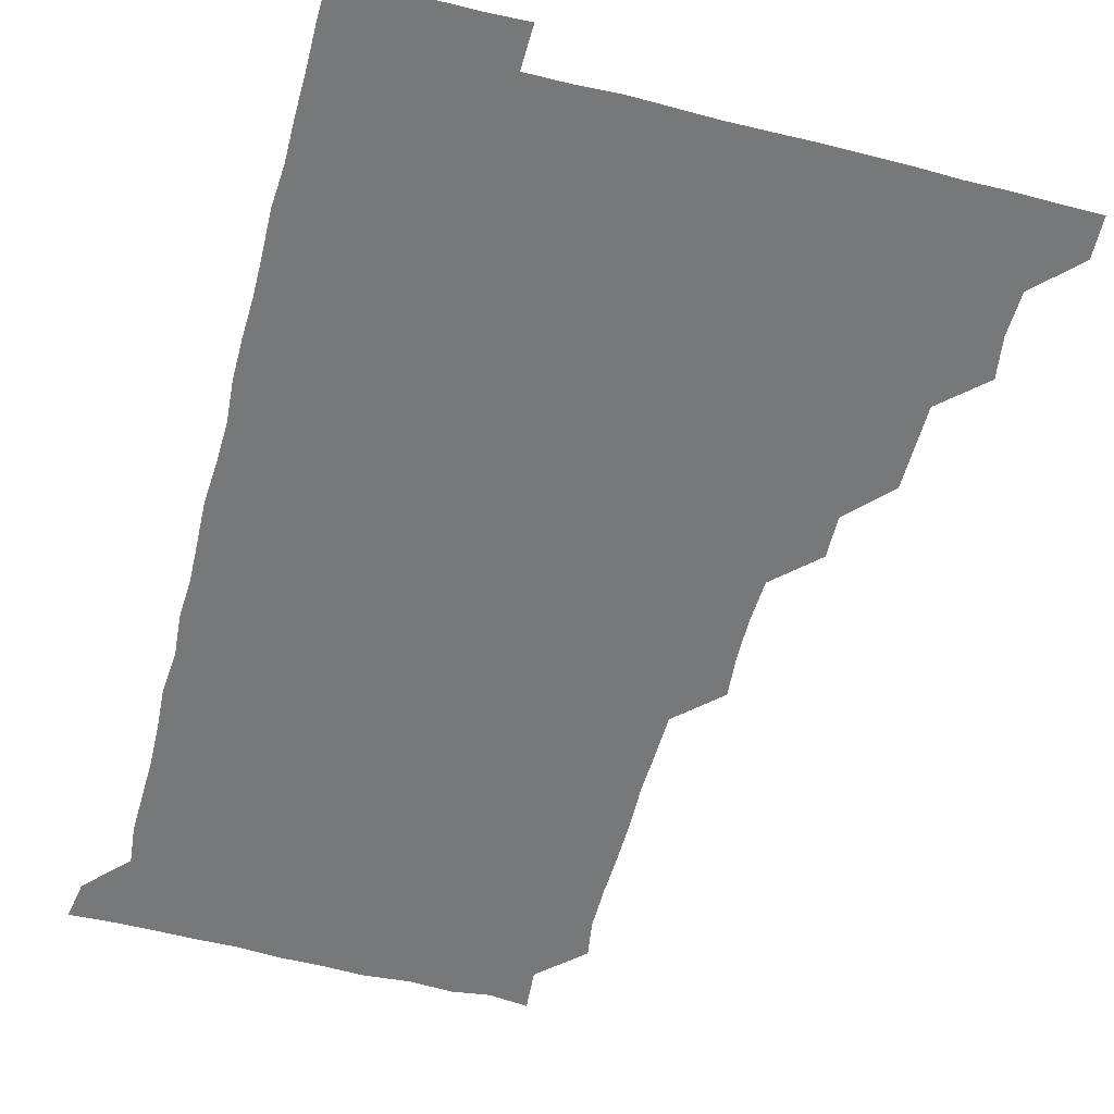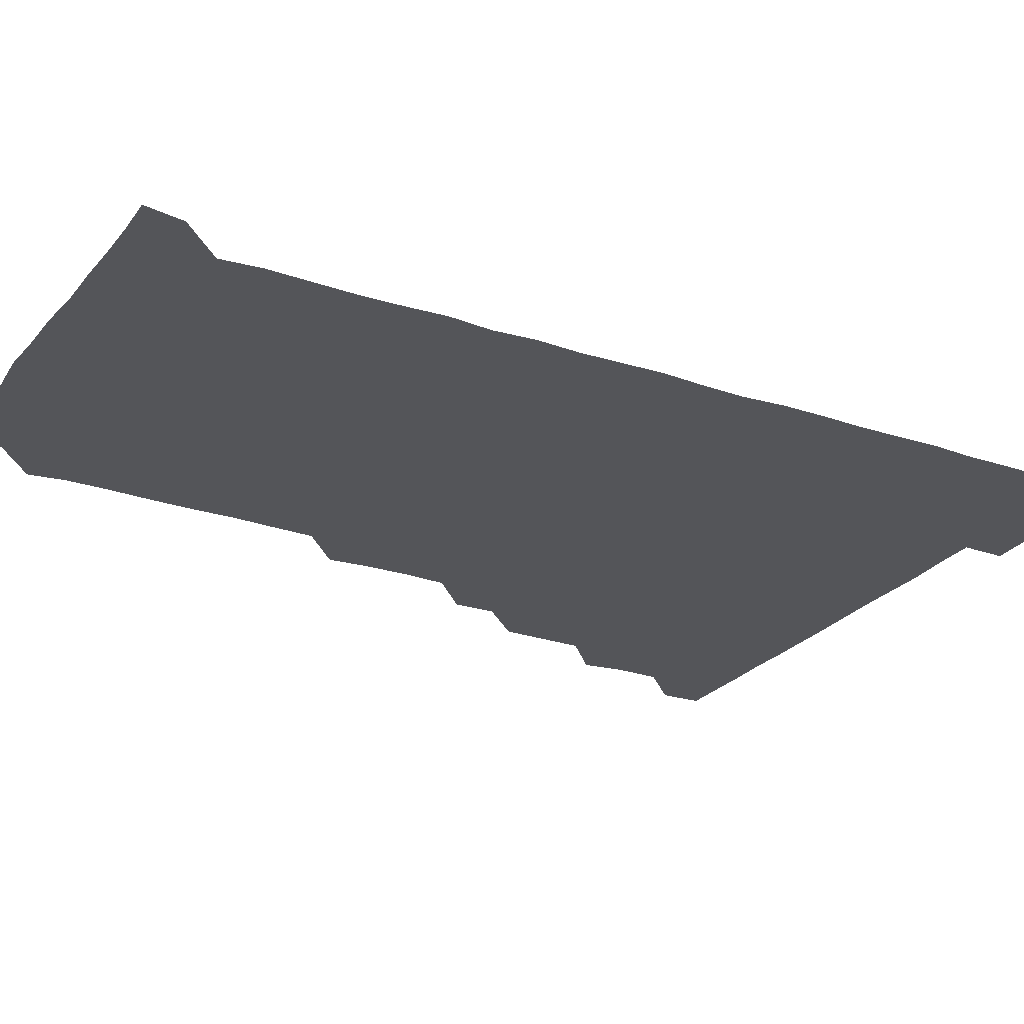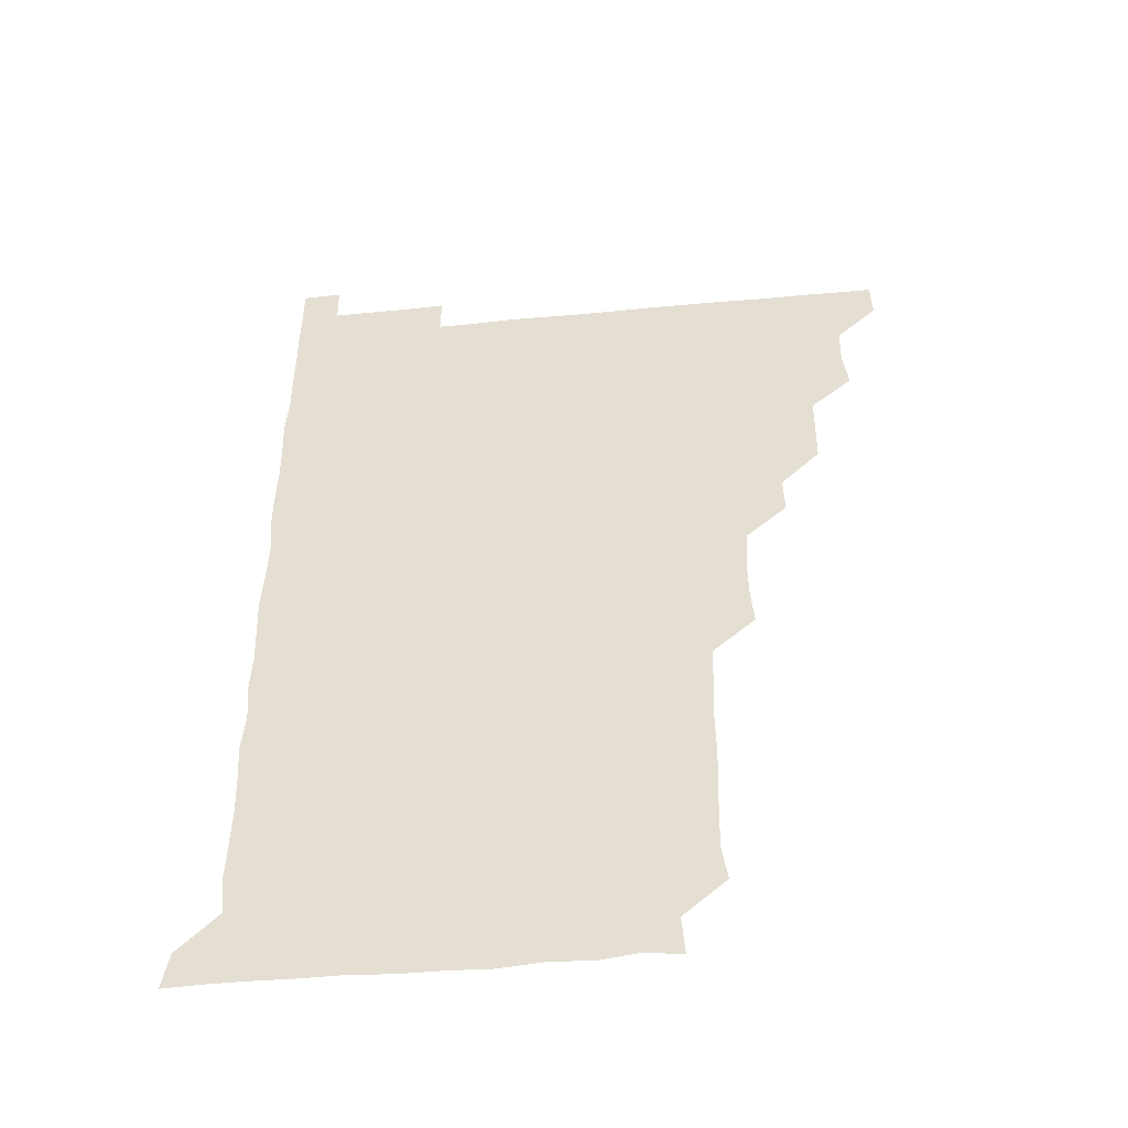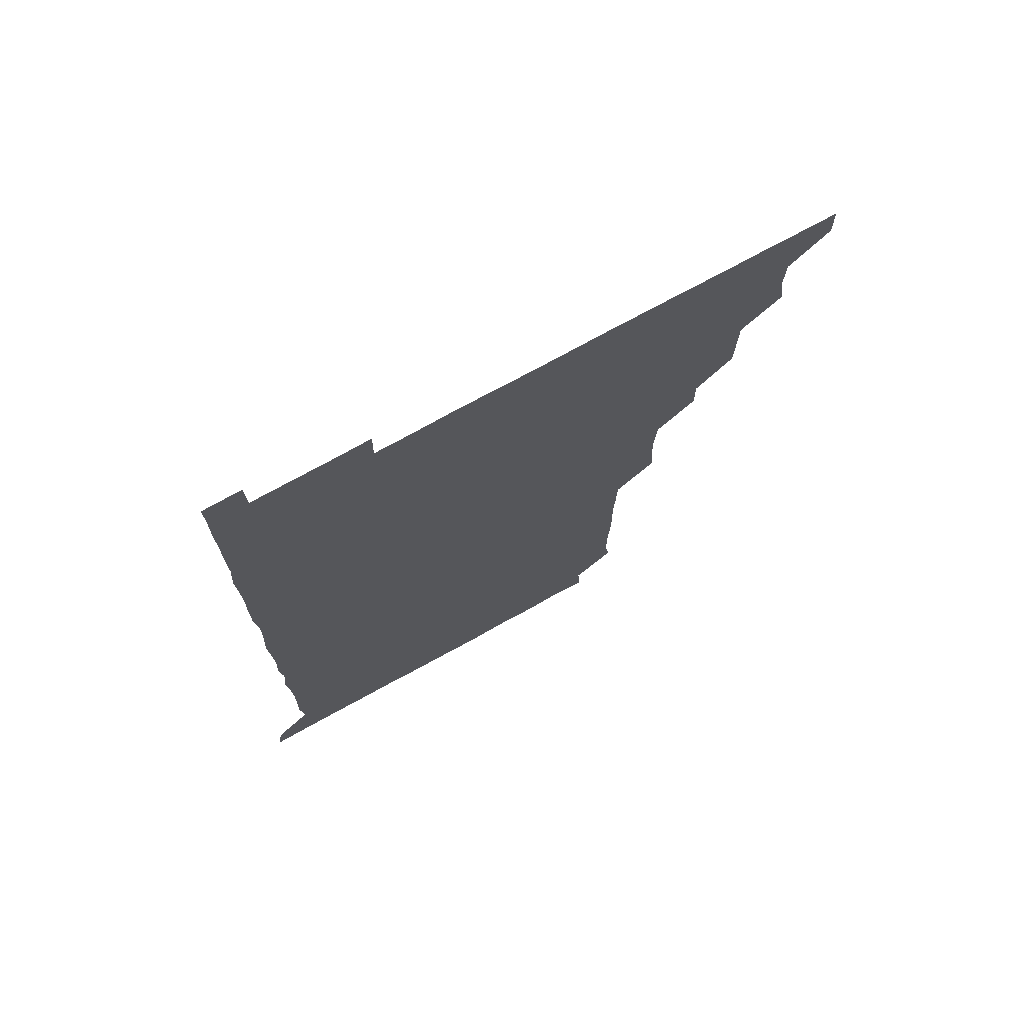
<metadata>
{"format":"obj","ext":"obj","renderer":"f3d","projection":"perspective","resolution":1024,"background":"white","views":[{"elev":-57.4,"azim":165.3,"up":"+Z"},{"elev":-24.8,"azim":61.1,"up":"+Z"},{"elev":-48.9,"azim":-174.0,"up":"+Y"},{"elev":73.9,"azim":151.2,"up":"+Y"}]}
</metadata>
<code>
v 480.6 510.9 0
v 481.1 525.8 0
v 494.5 464.9 0
v 496.5 479.8 0
v 496.1 495.6 0
v 496.4 510.9 0
v 496.1 525.9 0
v 510.7 420.2 0
v 510.5 435.2 0
v 510.3 450.6 0
v 511.5 466.6 0
v 511.3 481.1 0
v 511.7 496.2 0
v 511.4 510.8 0
v 510.9 526.1 0
v 525.1 389.8 0
v 525.5 404.7 0
v 526.3 420.8 0
v 526.3 436.1 0
v 525.6 450.9 0
v 526 465.9 0
v 526 480.9 0
v 526.5 496 0
v 526.1 511 0
v 526 526 0
v 540.2 329.5 0
v 541.3 344.2 0
v 541.6 359.6 0
v 540.8 375.2 0
v 540.8 390.9 0
v 542 406.8 0
v 540.6 420.8 0
v 542.1 436.9 0
v 541.6 451.4 0
v 541.1 466.1 0
v 541.3 481.1 0
v 541.4 495.9 0
v 541.2 510.6 0
v 540.9 526.4 0
v 555.8 209.2 0
v 557.7 222.4 0
v 557.7 237.9 0
v 557 253.6 0
v 556.8 268.6 0
v 557.1 284.4 0
v 556.5 299.1 0
v 556 314.9 0
v 556.2 331 0
v 556.4 346.1 0
v 556.1 360.9 0
v 556.3 376.3 0
v 556.1 391.1 0
v 556.3 406.3 0
v 555.8 420.9 0
v 556.1 436 0
v 556.3 451.2 0
v 556.4 466.2 0
v 556.3 481 0
v 556.2 495.9 0
v 556.1 510.9 0
v 555.9 526.4 0
v 570.6 179.8 0
v 571.7 194.9 0
v 569.8 209.2 0
v 572.5 226.5 0
v 571.7 241.2 0
v 571.6 256.1 0
v 571.5 271.1 0
v 571.2 285.9 0
v 571.5 301.4 0
v 571.5 316.8 0
v 571.6 331.8 0
v 571.2 346.1 0
v 571.2 361.3 0
v 571.1 376.1 0
v 571 391.1 0
v 571.3 406.4 0
v 571.4 421.3 0
v 571.2 436.1 0
v 571.3 451.2 0
v 571.1 466.1 0
v 571 481 0
v 571.2 495.9 0
v 571.2 510.5 0
v 570.6 526.6 0
v 584.6 181.5 0
v 586.6 195.2 0
v 585.5 210.4 0
v 587.1 227.7 0
v 586.4 242.1 0
v 586.8 256.7 0
v 586.5 271.7 0
v 585.9 285.7 0
v 586.2 301.4 0
v 586.1 316.1 0
v 586.1 331.3 0
v 586.3 346.5 0
v 586.1 361.3 0
v 586.3 376.8 0
v 586.3 391.7 0
v 586.2 406.2 0
v 586.5 421.7 0
v 586 436 0
v 586.2 451.2 0
v 586.5 466.1 0
v 586 481.1 0
v 586.1 495.9 0
v 586.1 510.7 0
v 585.6 526.3 0
v 598.1 179.6 0
v 601.8 198.4 0
v 601.7 212.8 0
v 601.6 226.7 0
v 600.6 240 0
v 601.1 256.9 0
v 601.1 271.5 0
v 601.3 286.9 0
v 601.2 301.6 0
v 601.2 315.9 0
v 601.1 331.2 0
v 601.2 346.5 0
v 601 360.9 0
v 601 375.9 0
v 600.9 390.6 0
v 601.1 406.4 0
v 601.1 421.3 0
v 600.9 435.9 0
v 601.1 451.1 0
v 601.2 466 0
v 601.1 481 0
v 600.8 496.2 0
v 601.1 510.9 0
v 600.9 526.1 0
v 613.9 180.5 0
v 616.4 197.7 0
v 616.3 211.9 0
v 616.3 226.9 0
v 616.3 241.7 0
v 616.1 256.2 0
v 616.1 271.1 0
v 616 286.1 0
v 615.8 300.7 0
v 616.1 317.3 0
v 616.1 331.4 0
v 616.2 346.6 0
v 615.9 360.6 0
v 616.1 376.4 0
v 616.1 391.4 0
v 616.1 406.3 0
v 616 421.1 0
v 616 436.1 0
v 616.2 451.4 0
v 616 466.1 0
v 616.1 481 0
v 616.4 495.8 0
v 616.2 510.5 0
v 615.8 526.4 0
v 630.3 179.1 0
v 630.5 196.9 0
v 631.1 211.8 0
v 631.2 227.1 0
v 631 241.5 0
v 631.2 256.7 0
v 631 271.7 0
v 631.1 286.7 0
v 631.4 301.4 0
v 631 315.9 0
v 630.9 331.3 0
v 631 346.4 0
v 631.2 361.9 0
v 631 376 0
v 631 391.3 0
v 631 406.6 0
v 631 421 0
v 631 436 0
v 631 451.2 0
v 631 466 0
v 631.1 481 0
v 631.3 495.8 0
v 631.1 510.7 0
v 630.4 526.7 0
v 645.7 179.7 0
v 645.7 196.5 0
v 645.8 212 0
v 646 227 0
v 645.9 241.3 0
v 646.1 256.7 0
v 646.1 270.8 0
v 645.8 286 0
v 645.9 302.5 0
v 646.1 316.1 0
v 646 330.6 0
v 646 346.2 0
v 645.9 361.3 0
v 645.8 376.7 0
v 646 391.4 0
v 646 406.1 0
v 645.9 421.4 0
v 645.7 436.7 0
v 646.1 451 0
v 646 465.9 0
v 646 481.1 0
v 646.1 495.9 0
v 646.1 510.8 0
v 645.7 525.9 0
v 661.2 179.6 0
v 660.8 196.5 0
v 660.9 211.4 0
v 660.7 226.9 0
v 661.1 240.4 0
v 660.6 256.8 0
v 661 271.6 0
v 660.9 286.6 0
v 660.9 301.4 0
v 660.9 316.5 0
v 660.9 331 0
v 660.7 346.9 0
v 660.8 361.6 0
v 661.2 375.7 0
v 660.6 391.6 0
v 660.9 406.2 0
v 660.8 421.3 0
v 661.3 435.8 0
v 660.9 451.2 0
v 661 466.1 0
v 661 481 0
v 660.9 496 0
v 661.1 510.8 0
v 661.1 525.9 0
v 660.8 541.4 0
v 677 180.7 0
v 676 196.4 0
v 675.7 211.9 0
v 675.6 226.7 0
v 675.9 241.5 0
v 675.8 256.3 0
v 675.6 272 0
v 675.9 286.2 0
v 675.4 302.1 0
v 675.8 316.5 0
v 675.6 332 0
v 675.9 346.2 0
v 675.6 361.6 0
v 675.7 376.4 0
v 676.3 390.7 0
v 676 406 0
v 675.8 421.3 0
v 676 436 0
v 675.4 451.7 0
v 675.8 466.2 0
v 675.9 481.1 0
v 675.9 496 0
v 676 510.9 0
v 676 526 0
v 675.8 540.8 0
v 692.6 180.5 0
v 691 196.3 0
v 690.6 211.6 0
v 690.4 226.8 0
v 690.8 241.4 0
v 690.6 256.7 0
v 690.8 271.4 0
v 690.7 286.4 0
v 690.8 301.2 0
v 690.2 317 0
v 690.6 331.4 0
v 690.8 346.3 0
v 690.9 361.1 0
v 690.5 376.4 0
v 691.1 390.7 0
v 689.8 407.5 0
v 691 421 0
v 690.8 436.2 0
v 690.9 451.2 0
v 690.8 466.1 0
v 690.9 481.1 0
v 690.8 496.1 0
v 690.8 511 0
v 690.9 525.9 0
v 691 540.8 0
v 707.9 180.8 0
v 706.1 195.9 0
v 705.2 211.4 0
v 705.7 226.1 0
v 705.6 241 0
v 705.5 256.1 0
v 705 271.8 0
v 705.6 286.4 0
v 705.4 301.2 0
v 705.1 316.7 0
v 705.3 331.2 0
v 706.1 345.9 0
v 704.8 362 0
v 704.8 376.3 0
v 706.1 390.6 0
v 705.4 406.7 0
v 705.1 421.5 0
v 705.8 435.9 0
v 705.1 451.6 0
v 705.3 466.3 0
v 705.4 481 0
v 705.9 495.9 0
v 705.6 511.1 0
v 706 526 0
v 705.9 540.6 0
v 706.2 556.3 0
v 722.8 180.7 0
v 719.8 196.6 0
v 719.5 209.6 0
v 721 224 0
v 720.6 239 0
v 720.3 254.2 0
v 720.7 269.2 0
v 721.7 283.9 0
v 720.4 299.1 0
v 721.7 314.1 0
v 720.9 329.4 0
v 721.5 344.4 0
v 722 359.1 0
v 721.1 374.4 0
v 720.7 390 0
v 721.9 404.9 0
v 721.8 419.8 0
v 721.4 434.8 0
v 721.6 450 0
v 722 464.9 0
v 721 480.2 0
v 721.2 495.4 0
v 721 510.8 0
v 721.1 525.9 0
v 720.9 541.1 0
v 721 555.9 0
v 736.6 180.1 0
v 734.2 194.2 0
f 5 6 1
f 1 6 2
f 6 7 2
f 10 11 3
f 3 11 4
f 11 12 4
f 4 12 5
f 12 13 5
f 5 13 6
f 13 14 6
f 6 14 7
f 14 15 7
f 17 18 8
f 8 18 9
f 18 19 9
f 9 19 10
f 19 20 10
f 10 20 11
f 20 21 11
f 11 21 12
f 21 22 12
f 12 22 13
f 22 23 13
f 13 23 14
f 23 24 14
f 14 24 15
f 24 25 15
f 29 30 16
f 16 30 17
f 30 31 17
f 17 31 18
f 31 32 18
f 18 32 19
f 32 33 19
f 19 33 20
f 33 34 20
f 20 34 21
f 34 35 21
f 21 35 22
f 35 36 22
f 22 36 23
f 36 37 23
f 23 37 24
f 37 38 24
f 24 38 25
f 38 39 25
f 47 48 26
f 26 48 27
f 48 49 27
f 27 49 28
f 49 50 28
f 28 50 29
f 50 51 29
f 29 51 30
f 51 52 30
f 30 52 31
f 52 53 31
f 31 53 32
f 53 54 32
f 32 54 33
f 54 55 33
f 33 55 34
f 55 56 34
f 34 56 35
f 56 57 35
f 35 57 36
f 57 58 36
f 36 58 37
f 58 59 37
f 37 59 38
f 59 60 38
f 38 60 39
f 60 61 39
f 63 64 40
f 40 64 41
f 64 65 41
f 41 65 42
f 65 66 42
f 42 66 43
f 66 67 43
f 43 67 44
f 67 68 44
f 44 68 45
f 68 69 45
f 45 69 46
f 69 70 46
f 46 70 47
f 70 71 47
f 47 71 48
f 71 72 48
f 48 72 49
f 72 73 49
f 49 73 50
f 73 74 50
f 50 74 51
f 74 75 51
f 51 75 52
f 75 76 52
f 52 76 53
f 76 77 53
f 53 77 54
f 77 78 54
f 54 78 55
f 78 79 55
f 55 79 56
f 79 80 56
f 56 80 57
f 80 81 57
f 57 81 58
f 81 82 58
f 58 82 59
f 82 83 59
f 59 83 60
f 83 84 60
f 60 84 61
f 84 85 61
f 62 86 63
f 86 87 63
f 63 87 64
f 87 88 64
f 64 88 65
f 88 89 65
f 65 89 66
f 89 90 66
f 66 90 67
f 90 91 67
f 67 91 68
f 91 92 68
f 68 92 69
f 92 93 69
f 69 93 70
f 93 94 70
f 70 94 71
f 94 95 71
f 71 95 72
f 95 96 72
f 72 96 73
f 96 97 73
f 73 97 74
f 97 98 74
f 74 98 75
f 98 99 75
f 75 99 76
f 99 100 76
f 76 100 77
f 100 101 77
f 77 101 78
f 101 102 78
f 78 102 79
f 102 103 79
f 79 103 80
f 103 104 80
f 80 104 81
f 104 105 81
f 81 105 82
f 105 106 82
f 82 106 83
f 106 107 83
f 83 107 84
f 107 108 84
f 84 108 85
f 108 109 85
f 86 110 87
f 110 111 87
f 87 111 88
f 111 112 88
f 88 112 89
f 112 113 89
f 89 113 90
f 113 114 90
f 90 114 91
f 114 115 91
f 91 115 92
f 115 116 92
f 92 116 93
f 116 117 93
f 93 117 94
f 117 118 94
f 94 118 95
f 118 119 95
f 95 119 96
f 119 120 96
f 96 120 97
f 120 121 97
f 97 121 98
f 121 122 98
f 98 122 99
f 122 123 99
f 99 123 100
f 123 124 100
f 100 124 101
f 124 125 101
f 101 125 102
f 125 126 102
f 102 126 103
f 126 127 103
f 103 127 104
f 127 128 104
f 104 128 105
f 128 129 105
f 105 129 106
f 129 130 106
f 106 130 107
f 130 131 107
f 107 131 108
f 131 132 108
f 108 132 109
f 132 133 109
f 110 134 111
f 134 135 111
f 111 135 112
f 135 136 112
f 112 136 113
f 136 137 113
f 113 137 114
f 137 138 114
f 114 138 115
f 138 139 115
f 115 139 116
f 139 140 116
f 116 140 117
f 140 141 117
f 117 141 118
f 141 142 118
f 118 142 119
f 142 143 119
f 119 143 120
f 143 144 120
f 120 144 121
f 144 145 121
f 121 145 122
f 145 146 122
f 122 146 123
f 146 147 123
f 123 147 124
f 147 148 124
f 124 148 125
f 148 149 125
f 125 149 126
f 149 150 126
f 126 150 127
f 150 151 127
f 127 151 128
f 151 152 128
f 128 152 129
f 152 153 129
f 129 153 130
f 153 154 130
f 130 154 131
f 154 155 131
f 131 155 132
f 155 156 132
f 132 156 133
f 156 157 133
f 134 158 135
f 158 159 135
f 135 159 136
f 159 160 136
f 136 160 137
f 160 161 137
f 137 161 138
f 161 162 138
f 138 162 139
f 162 163 139
f 139 163 140
f 163 164 140
f 140 164 141
f 164 165 141
f 141 165 142
f 165 166 142
f 142 166 143
f 166 167 143
f 143 167 144
f 167 168 144
f 144 168 145
f 168 169 145
f 145 169 146
f 169 170 146
f 146 170 147
f 170 171 147
f 147 171 148
f 171 172 148
f 148 172 149
f 172 173 149
f 149 173 150
f 173 174 150
f 150 174 151
f 174 175 151
f 151 175 152
f 175 176 152
f 152 176 153
f 176 177 153
f 153 177 154
f 177 178 154
f 154 178 155
f 178 179 155
f 155 179 156
f 179 180 156
f 156 180 157
f 180 181 157
f 158 182 159
f 182 183 159
f 159 183 160
f 183 184 160
f 160 184 161
f 184 185 161
f 161 185 162
f 185 186 162
f 162 186 163
f 186 187 163
f 163 187 164
f 187 188 164
f 164 188 165
f 188 189 165
f 165 189 166
f 189 190 166
f 166 190 167
f 190 191 167
f 167 191 168
f 191 192 168
f 168 192 169
f 192 193 169
f 169 193 170
f 193 194 170
f 170 194 171
f 194 195 171
f 171 195 172
f 195 196 172
f 172 196 173
f 196 197 173
f 173 197 174
f 197 198 174
f 174 198 175
f 198 199 175
f 175 199 176
f 199 200 176
f 176 200 177
f 200 201 177
f 177 201 178
f 201 202 178
f 178 202 179
f 202 203 179
f 179 203 180
f 203 204 180
f 180 204 181
f 204 205 181
f 182 206 183
f 206 207 183
f 183 207 184
f 207 208 184
f 184 208 185
f 208 209 185
f 185 209 186
f 209 210 186
f 186 210 187
f 210 211 187
f 187 211 188
f 211 212 188
f 188 212 189
f 212 213 189
f 189 213 190
f 213 214 190
f 190 214 191
f 214 215 191
f 191 215 192
f 215 216 192
f 192 216 193
f 216 217 193
f 193 217 194
f 217 218 194
f 194 218 195
f 218 219 195
f 195 219 196
f 219 220 196
f 196 220 197
f 220 221 197
f 197 221 198
f 221 222 198
f 198 222 199
f 222 223 199
f 199 223 200
f 223 224 200
f 200 224 201
f 224 225 201
f 201 225 202
f 225 226 202
f 202 226 203
f 226 227 203
f 203 227 204
f 227 228 204
f 204 228 205
f 228 229 205
f 206 231 207
f 231 232 207
f 207 232 208
f 232 233 208
f 208 233 209
f 233 234 209
f 209 234 210
f 234 235 210
f 210 235 211
f 235 236 211
f 211 236 212
f 236 237 212
f 212 237 213
f 237 238 213
f 213 238 214
f 238 239 214
f 214 239 215
f 239 240 215
f 215 240 216
f 240 241 216
f 216 241 217
f 241 242 217
f 217 242 218
f 242 243 218
f 218 243 219
f 243 244 219
f 219 244 220
f 244 245 220
f 220 245 221
f 245 246 221
f 221 246 222
f 246 247 222
f 222 247 223
f 247 248 223
f 223 248 224
f 248 249 224
f 224 249 225
f 249 250 225
f 225 250 226
f 250 251 226
f 226 251 227
f 251 252 227
f 227 252 228
f 252 253 228
f 228 253 229
f 253 254 229
f 229 254 230
f 254 255 230
f 231 256 232
f 256 257 232
f 232 257 233
f 257 258 233
f 233 258 234
f 258 259 234
f 234 259 235
f 259 260 235
f 235 260 236
f 260 261 236
f 236 261 237
f 261 262 237
f 237 262 238
f 262 263 238
f 238 263 239
f 263 264 239
f 239 264 240
f 264 265 240
f 240 265 241
f 265 266 241
f 241 266 242
f 266 267 242
f 242 267 243
f 267 268 243
f 243 268 244
f 268 269 244
f 244 269 245
f 269 270 245
f 245 270 246
f 270 271 246
f 246 271 247
f 271 272 247
f 247 272 248
f 272 273 248
f 248 273 249
f 273 274 249
f 249 274 250
f 274 275 250
f 250 275 251
f 275 276 251
f 251 276 252
f 276 277 252
f 252 277 253
f 277 278 253
f 253 278 254
f 278 279 254
f 254 279 255
f 279 280 255
f 256 281 257
f 281 282 257
f 257 282 258
f 282 283 258
f 258 283 259
f 283 284 259
f 259 284 260
f 284 285 260
f 260 285 261
f 285 286 261
f 261 286 262
f 286 287 262
f 262 287 263
f 287 288 263
f 263 288 264
f 288 289 264
f 264 289 265
f 289 290 265
f 265 290 266
f 290 291 266
f 266 291 267
f 291 292 267
f 267 292 268
f 292 293 268
f 268 293 269
f 293 294 269
f 269 294 270
f 294 295 270
f 270 295 271
f 295 296 271
f 271 296 272
f 296 297 272
f 272 297 273
f 297 298 273
f 273 298 274
f 298 299 274
f 274 299 275
f 299 300 275
f 275 300 276
f 300 301 276
f 276 301 277
f 301 302 277
f 277 302 278
f 302 303 278
f 278 303 279
f 303 304 279
f 279 304 280
f 304 305 280
f 281 307 282
f 307 308 282
f 282 308 283
f 308 309 283
f 283 309 284
f 309 310 284
f 284 310 285
f 310 311 285
f 285 311 286
f 311 312 286
f 286 312 287
f 312 313 287
f 287 313 288
f 313 314 288
f 288 314 289
f 314 315 289
f 289 315 290
f 315 316 290
f 290 316 291
f 316 317 291
f 291 317 292
f 317 318 292
f 292 318 293
f 318 319 293
f 293 319 294
f 319 320 294
f 294 320 295
f 320 321 295
f 295 321 296
f 321 322 296
f 296 322 297
f 322 323 297
f 297 323 298
f 323 324 298
f 298 324 299
f 324 325 299
f 299 325 300
f 325 326 300
f 300 326 301
f 326 327 301
f 301 327 302
f 327 328 302
f 302 328 303
f 328 329 303
f 303 329 304
f 329 330 304
f 304 330 305
f 330 331 305
f 305 331 306
f 331 332 306
f 307 333 308
f 333 334 308
f 308 334 309

</code>
